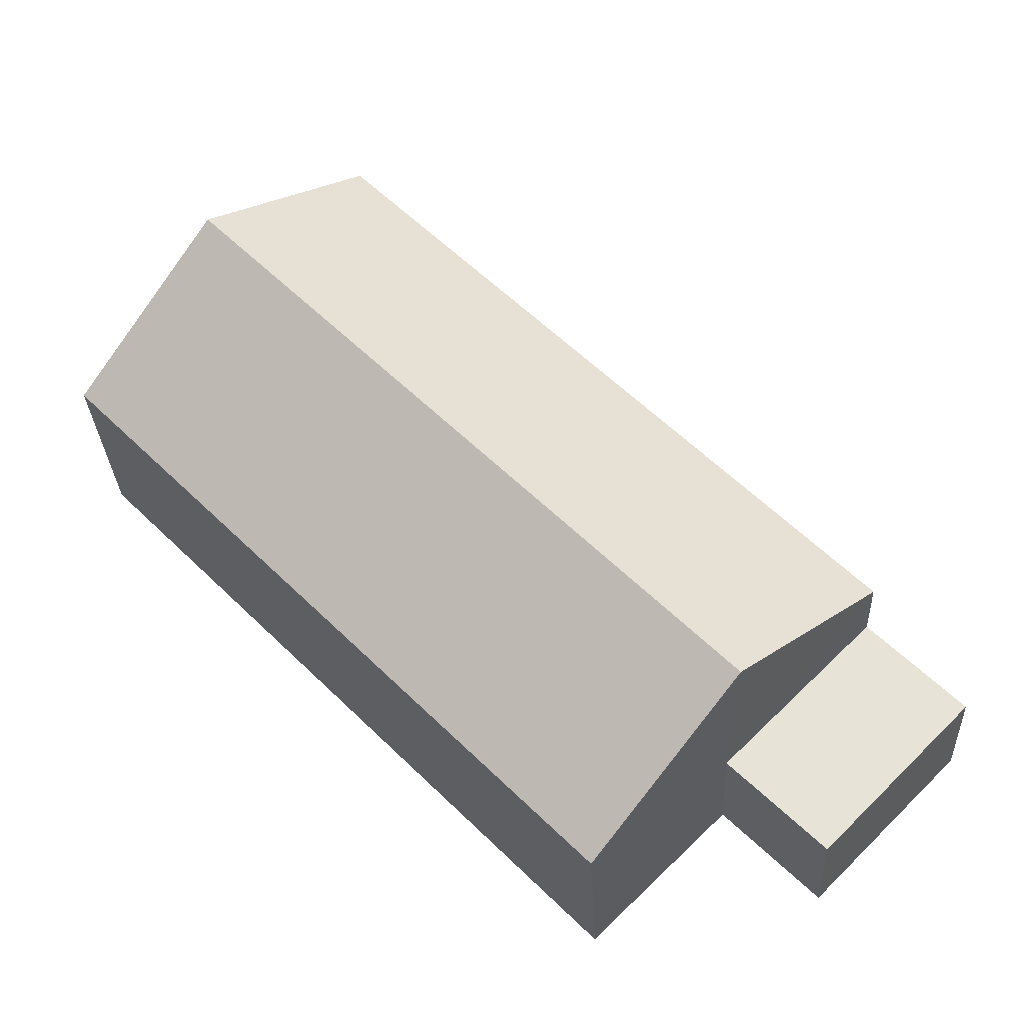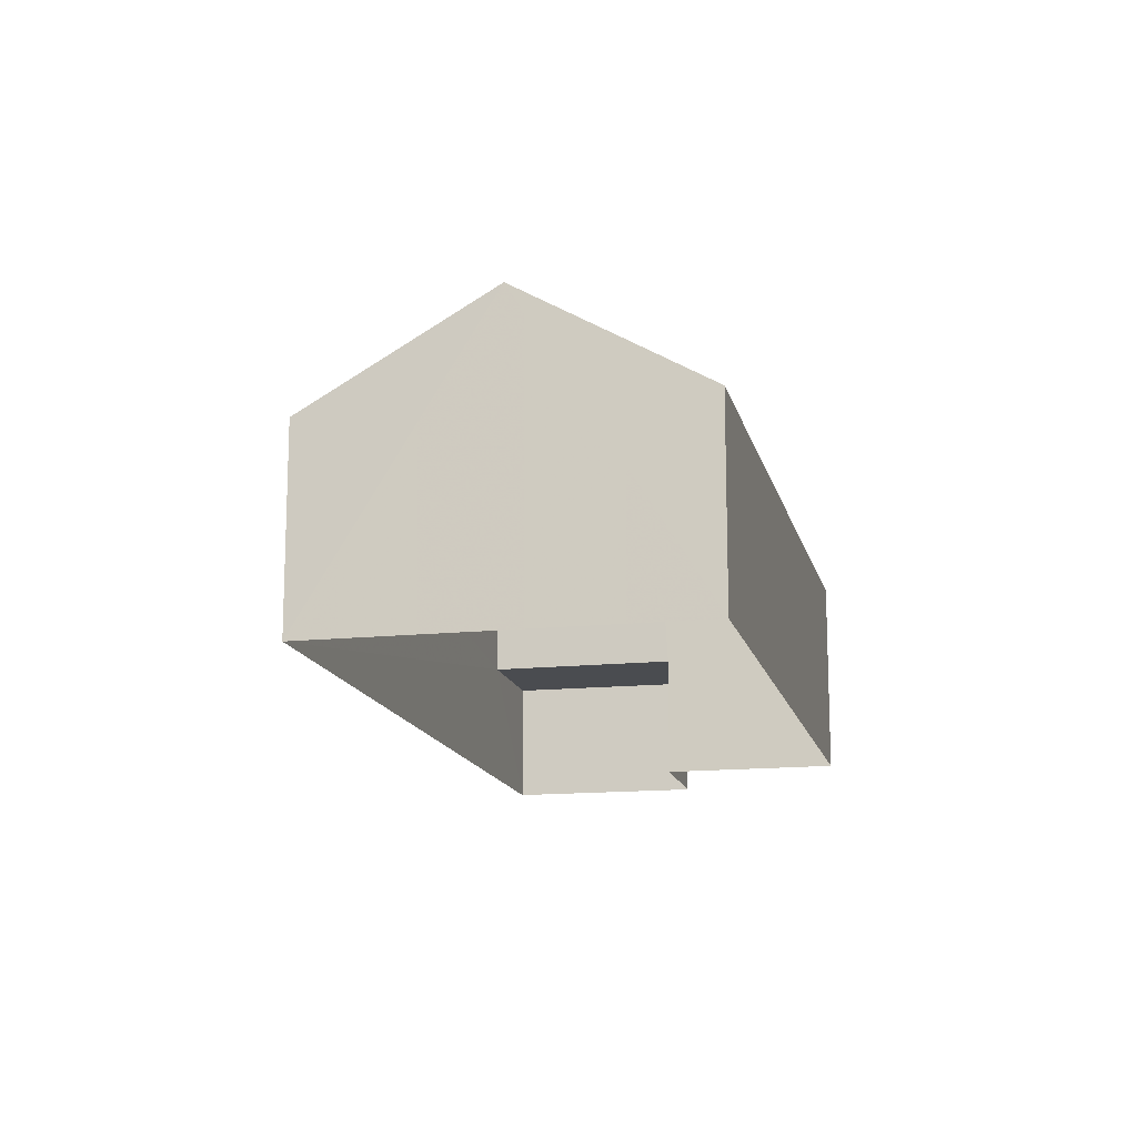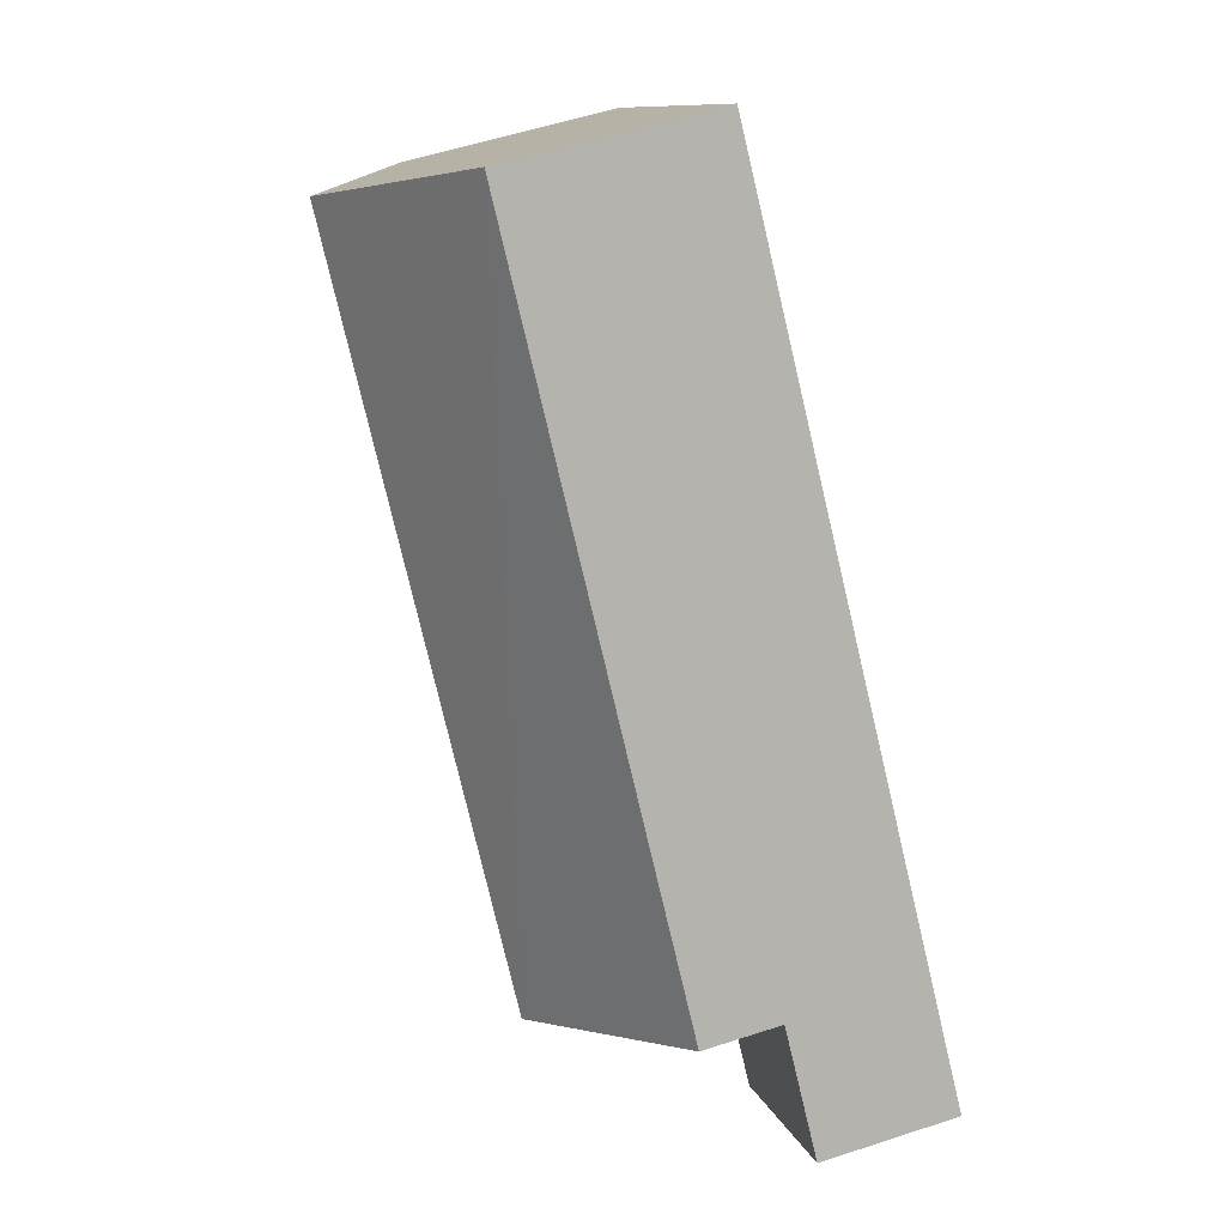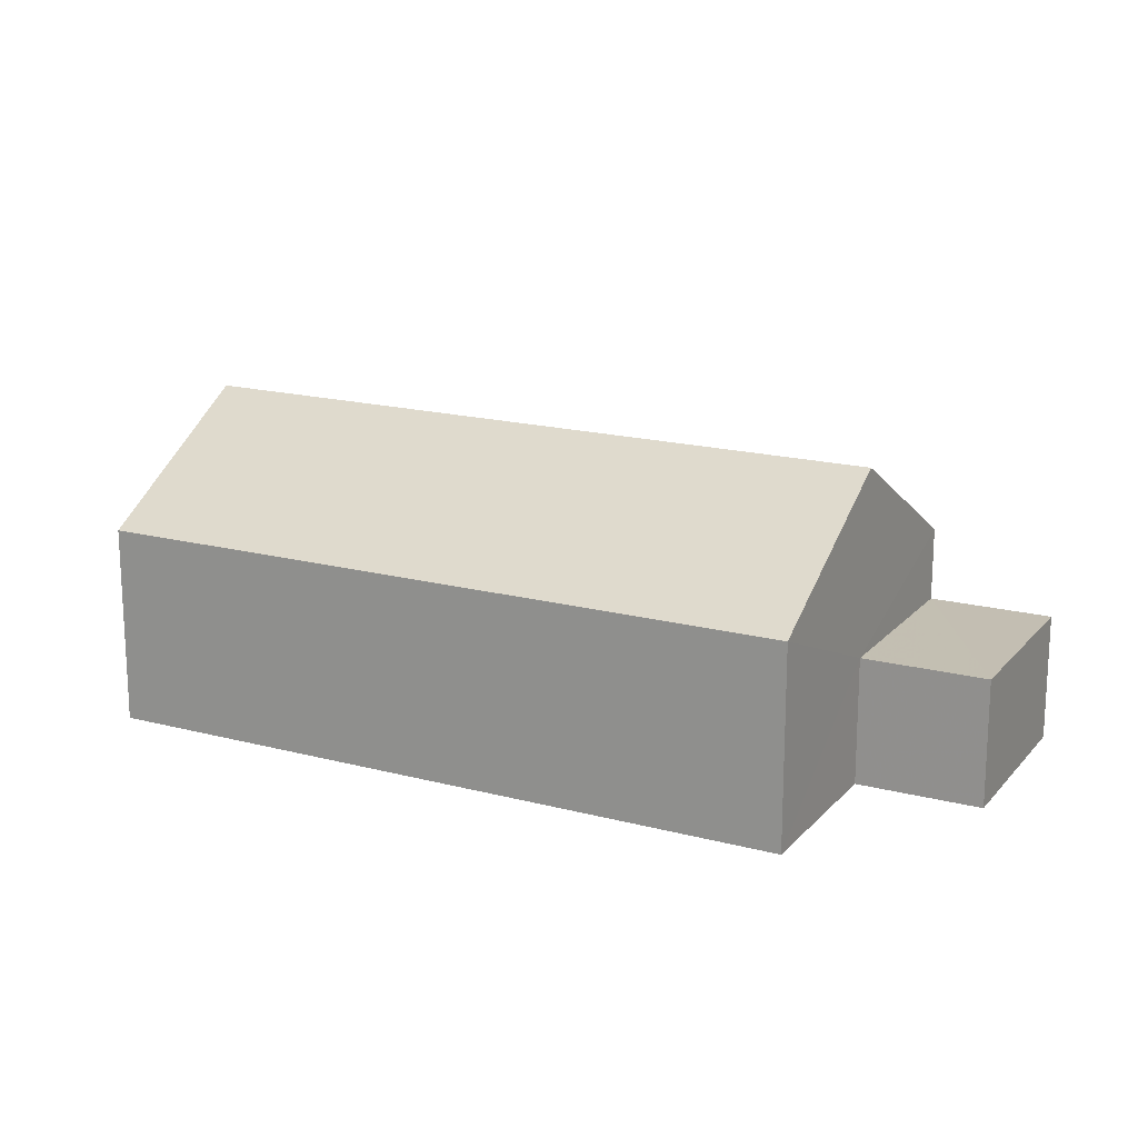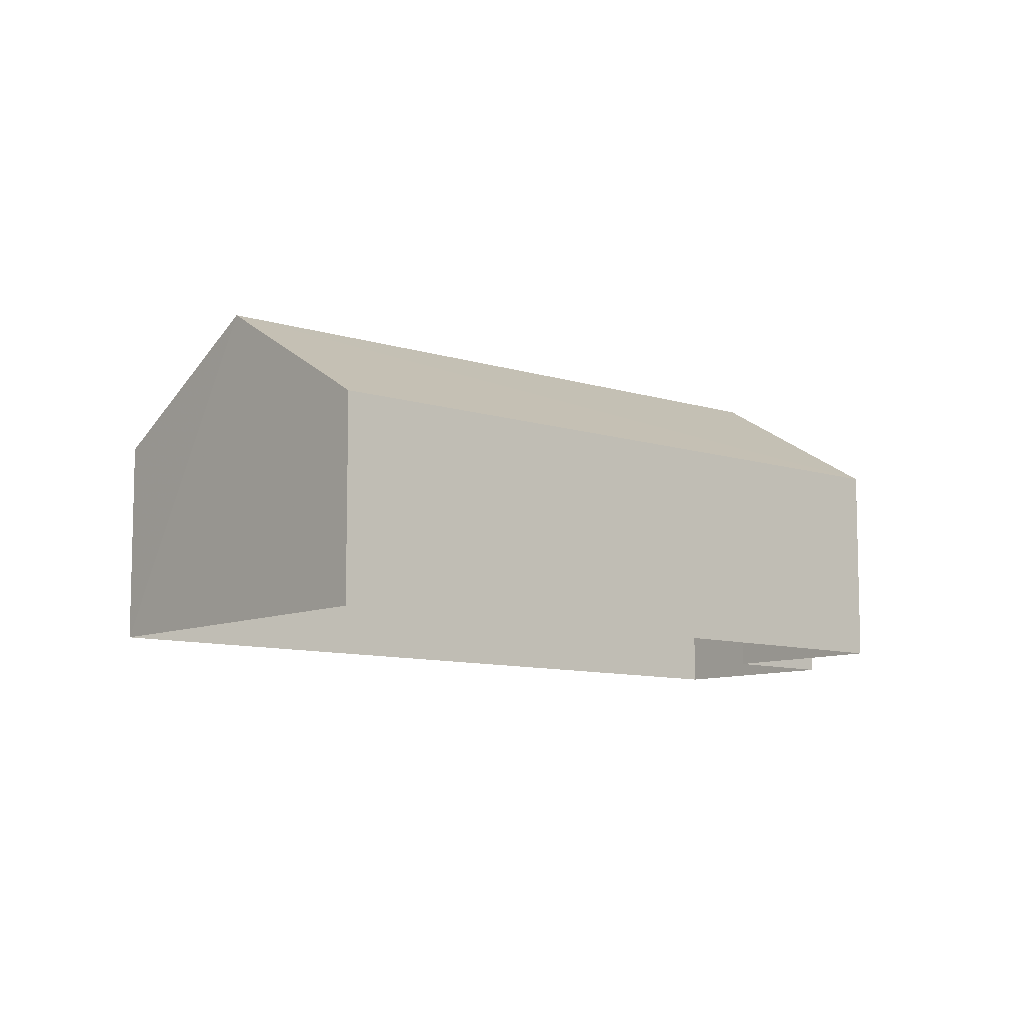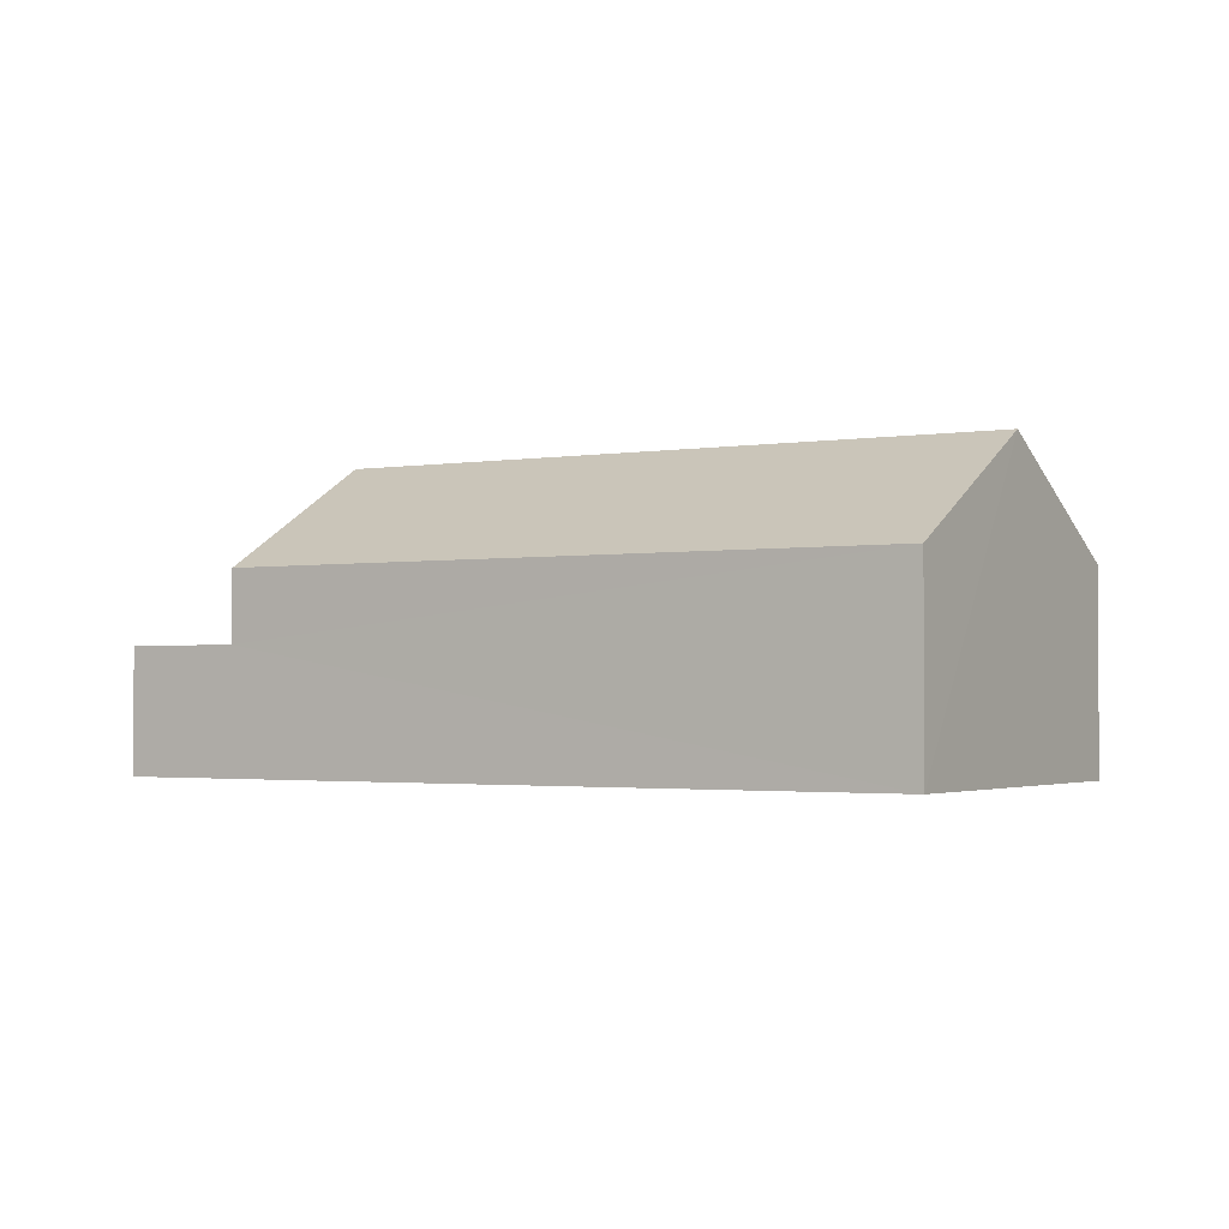
<metadata>
{"format":"obj","ext":"obj","renderer":"f3d","projection":"perspective","resolution":1024,"background":"white","views":[{"elev":-29.8,"azim":2.8,"up":"+Y"},{"elev":-14.7,"azim":-122.6,"up":"+Z"},{"elev":56.0,"azim":71.0,"up":"+Y"},{"elev":17.6,"azim":-17.8,"up":"+Z"},{"elev":-9.2,"azim":-86.1,"up":"+Z"},{"elev":-1.9,"azim":166.5,"up":"+Z"}]}
</metadata>
<code>
v -2.238e+05 -1.271e+05 17.95
v -2.238e+05 -1.271e+05 17.95
v -2.238e+05 -1.271e+05 17.95
v -2.238e+05 -1.271e+05 17.95
v -2.238e+05 -1.271e+05 17.95
v -2.238e+05 -1.271e+05 17.95
v -2.238e+05 -1.271e+05 23.33
v -2.238e+05 -1.271e+05 21.43
v -2.238e+05 -1.271e+05 23.33
v -2.238e+05 -1.271e+05 21.43
v -2.238e+05 -1.271e+05 21.43
v -2.238e+05 -1.271e+05 21.43
v -2.238e+05 -1.271e+05 20.16
v -2.238e+05 -1.271e+05 20.16
v -2.238e+05 -1.271e+05 20.16
v -2.238e+05 -1.271e+05 20.16
f 1 2 3
f 2 4 3
f 3 5 6
f 3 4 5
f 7 8 9
f 7 10 8
f 9 11 7
f 9 12 11
f 13 14 15
f 13 16 14
f 11 4 7
f 4 2 7
f 2 10 7
f 1 3 16
f 8 1 16
f 8 16 9
f 16 13 12
f 16 12 9
f 14 6 5
f 15 14 5
f 3 6 14
f 16 3 14
f 8 2 1
f 8 10 2
f 11 13 4
f 4 13 5
f 11 12 13
f 5 13 15

</code>
